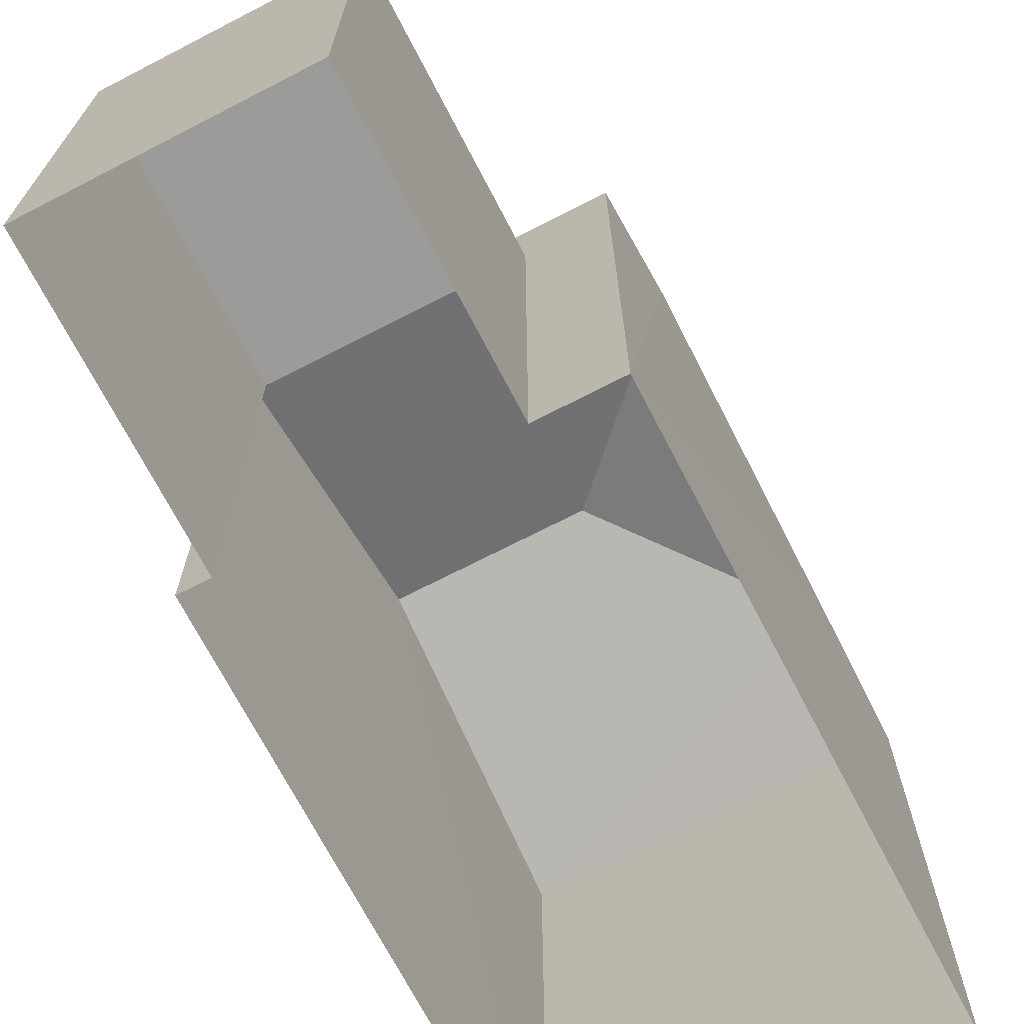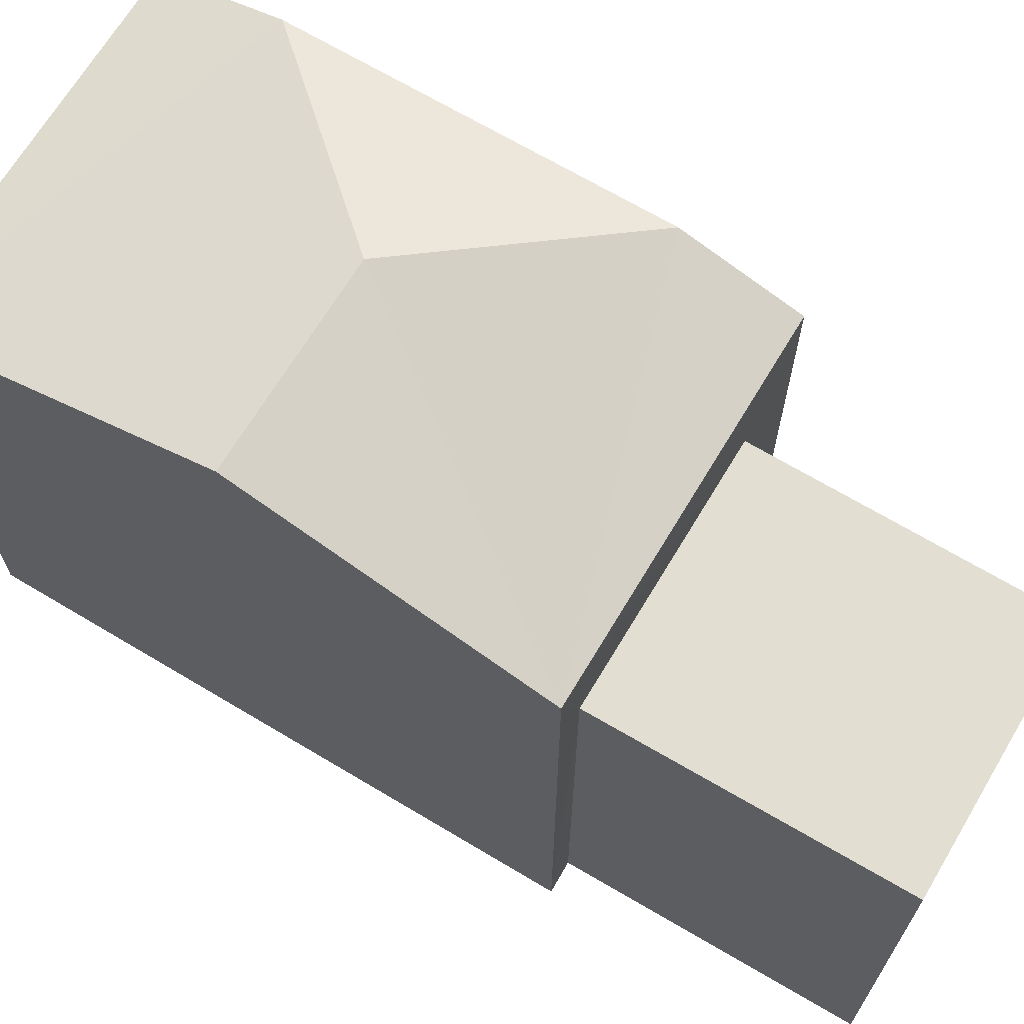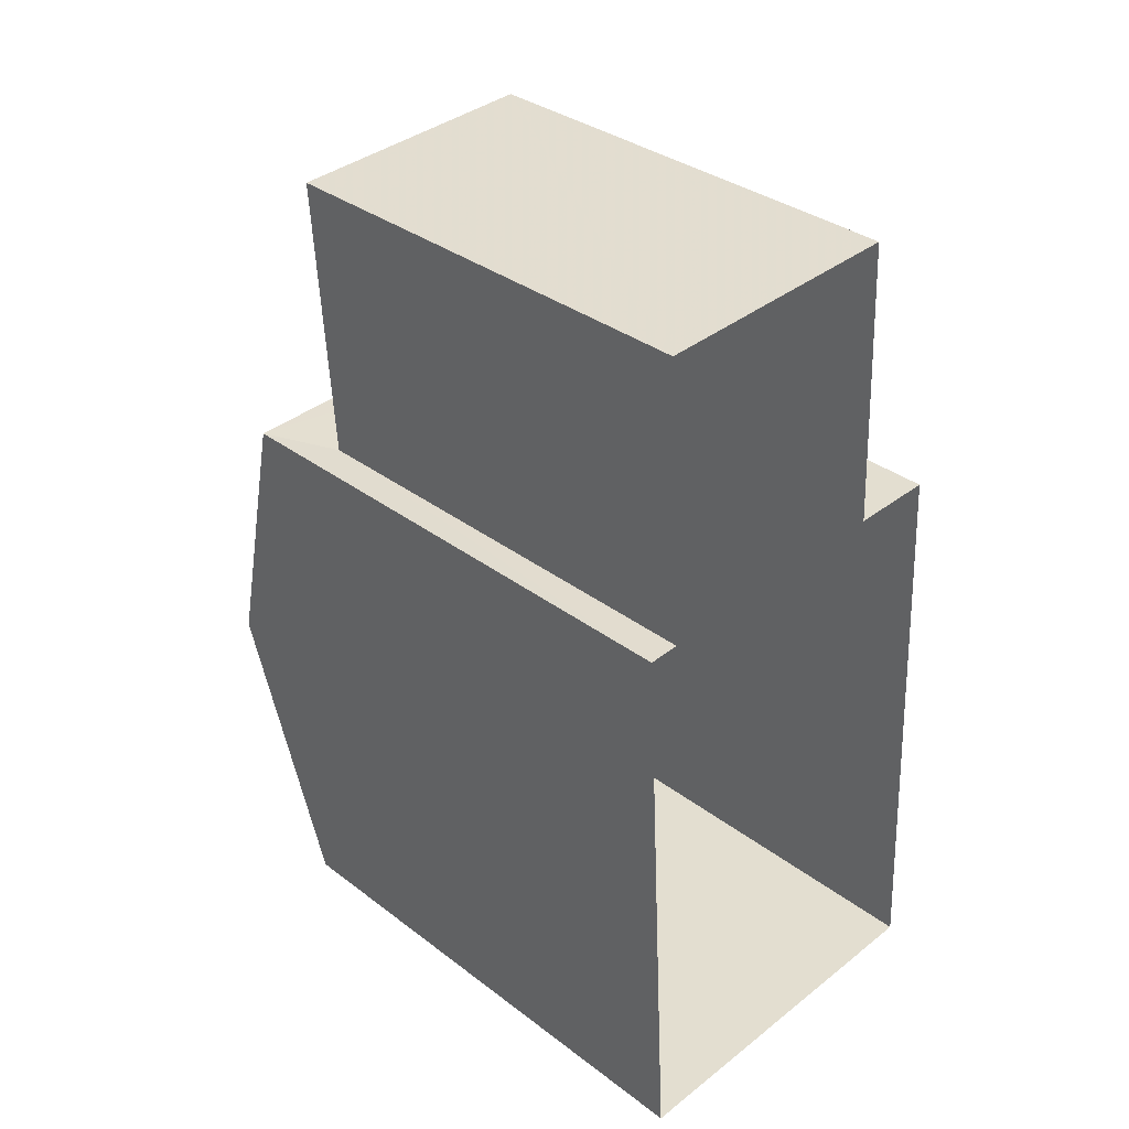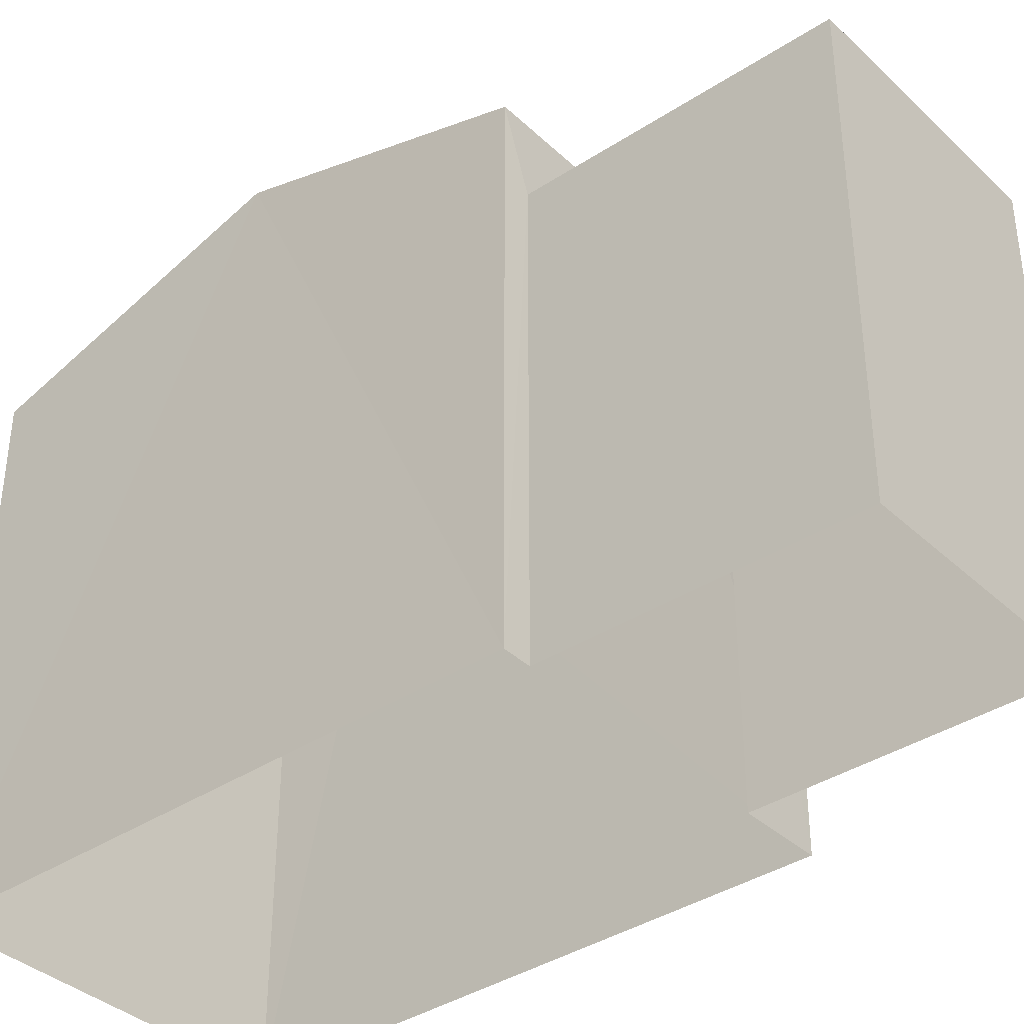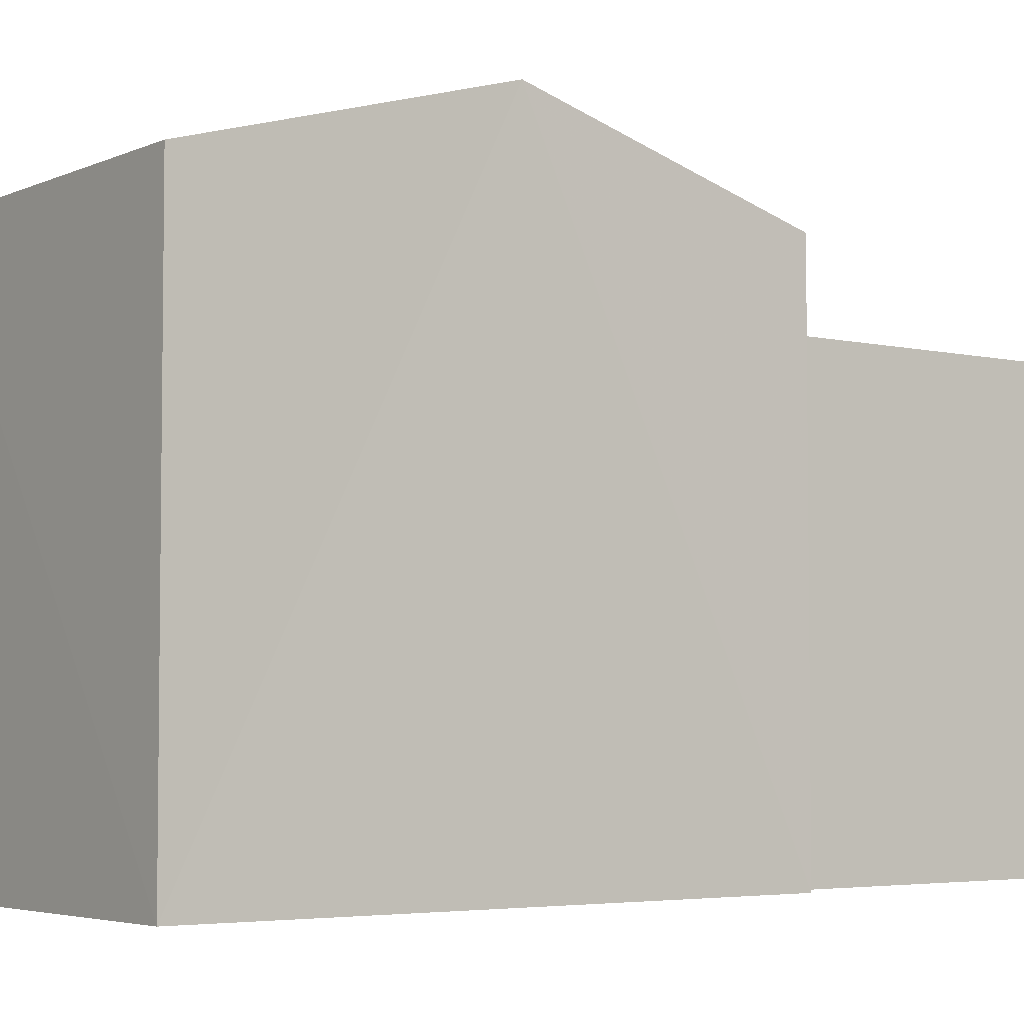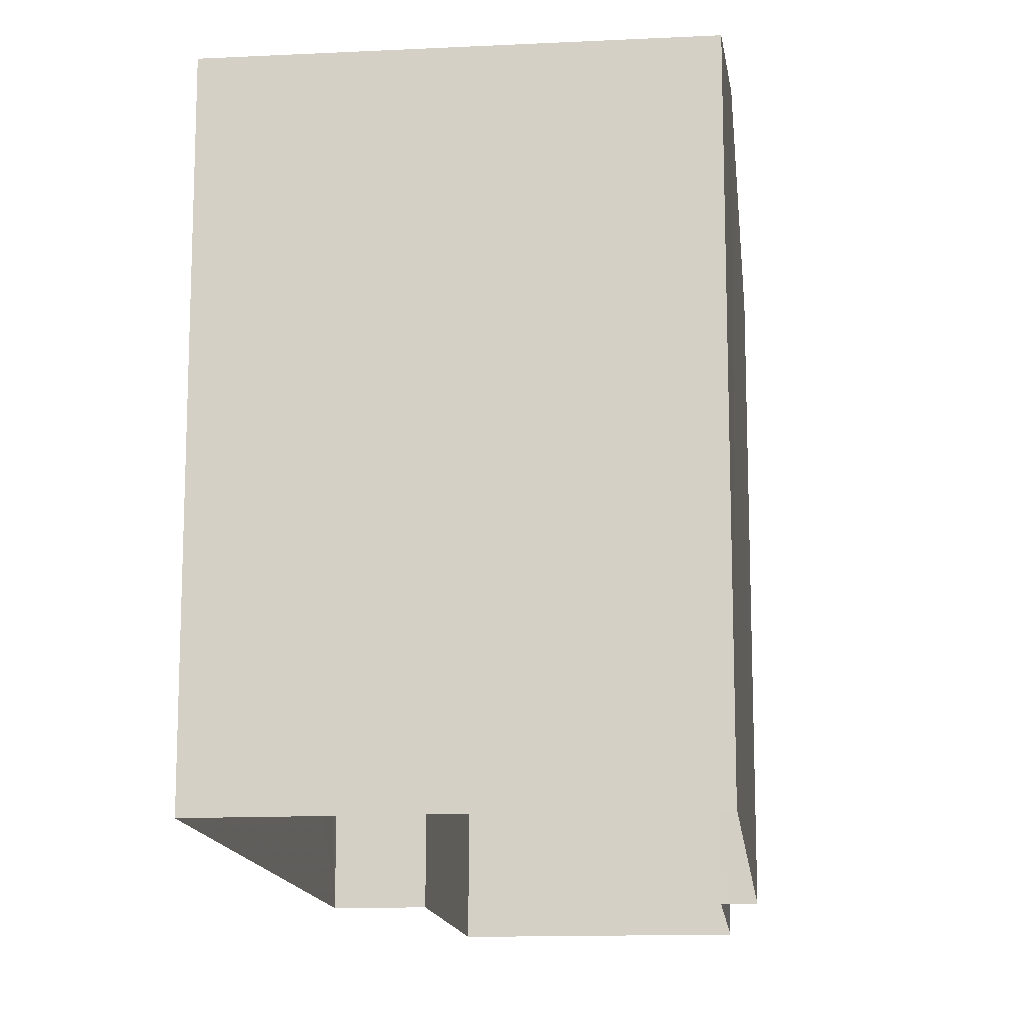
<metadata>
{"format":"obj","ext":"obj","renderer":"f3d","projection":"perspective","resolution":1024,"background":"white","views":[{"elev":-69.7,"azim":-156.0,"up":"+Z"},{"elev":68.0,"azim":117.8,"up":"+Z"},{"elev":34.2,"azim":135.6,"up":"+Y"},{"elev":-37.6,"azim":127.3,"up":"+Z"},{"elev":-4.4,"azim":50.2,"up":"+Z"},{"elev":-14.0,"azim":3.1,"up":"+Z"}]}
</metadata>
<code>
v -3.731e+05 -1.044e+05 26.05
v -3.731e+05 -1.044e+05 26.05
v -3.731e+05 -1.044e+05 26.05
v -3.731e+05 -1.044e+05 26.05
v -3.731e+05 -1.044e+05 26.05
v -3.731e+05 -1.044e+05 26.05
v -3.731e+05 -1.044e+05 26.05
v -3.731e+05 -1.044e+05 26.05
v -3.731e+05 -1.044e+05 33.07
v -3.731e+05 -1.044e+05 33.07
v -3.731e+05 -1.044e+05 33.72
v -3.731e+05 -1.044e+05 31.67
v -3.731e+05 -1.044e+05 31.67
v -3.731e+05 -1.044e+05 31.67
v -3.731e+05 -1.044e+05 31.67
v -3.731e+05 -1.044e+05 33.72
v -3.731e+05 -1.044e+05 32.65
v -3.731e+05 -1.044e+05 32.65
v -3.731e+05 -1.044e+05 32.65
v -3.731e+05 -1.044e+05 32.65
f 1 2 3
f 3 4 1
f 5 6 2
f 7 8 1
f 8 5 1
f 1 5 2
f 9 10 11
f 12 13 14
f 12 15 13
f 16 11 17
f 11 10 17
f 10 18 17
f 16 19 11
f 19 20 9
f 19 9 11
f 5 8 13
f 15 5 13
f 17 2 16
f 2 6 16
f 6 19 16
f 18 2 17
f 18 3 2
f 14 8 7
f 14 13 8
f 1 14 7
f 1 12 14
f 18 10 3
f 3 10 4
f 4 9 20
f 4 10 9
f 15 6 5
f 6 15 19
f 1 4 12
f 20 19 12
f 4 20 12
f 12 19 15

</code>
